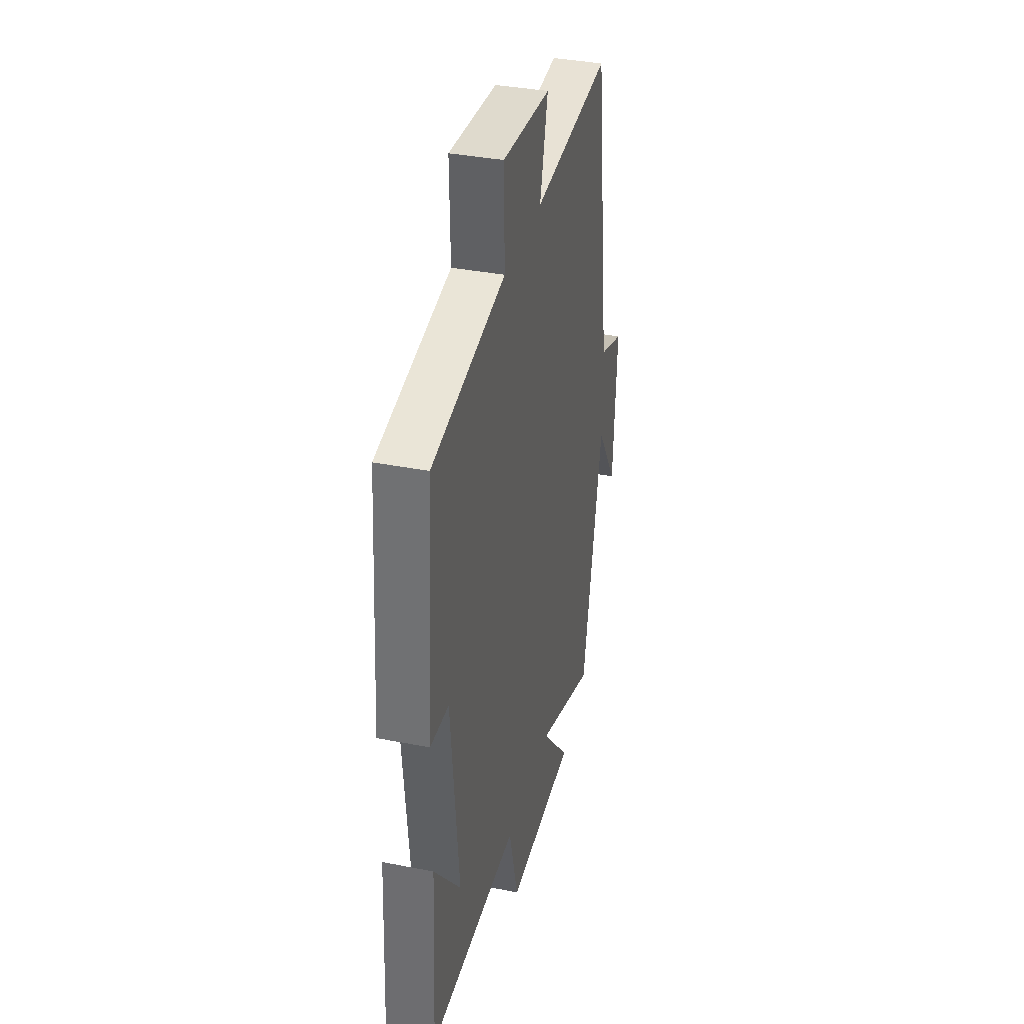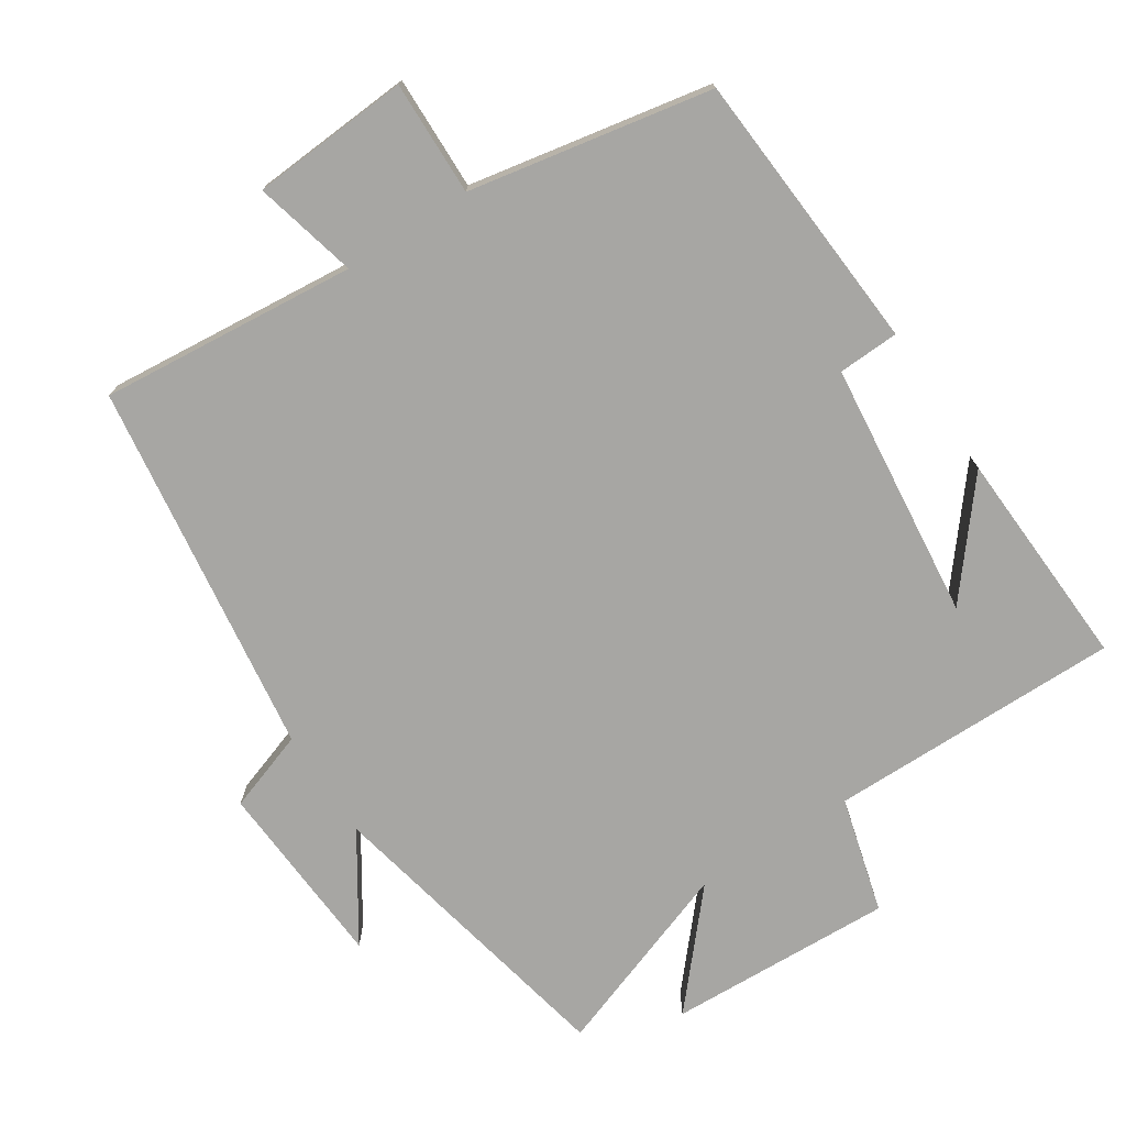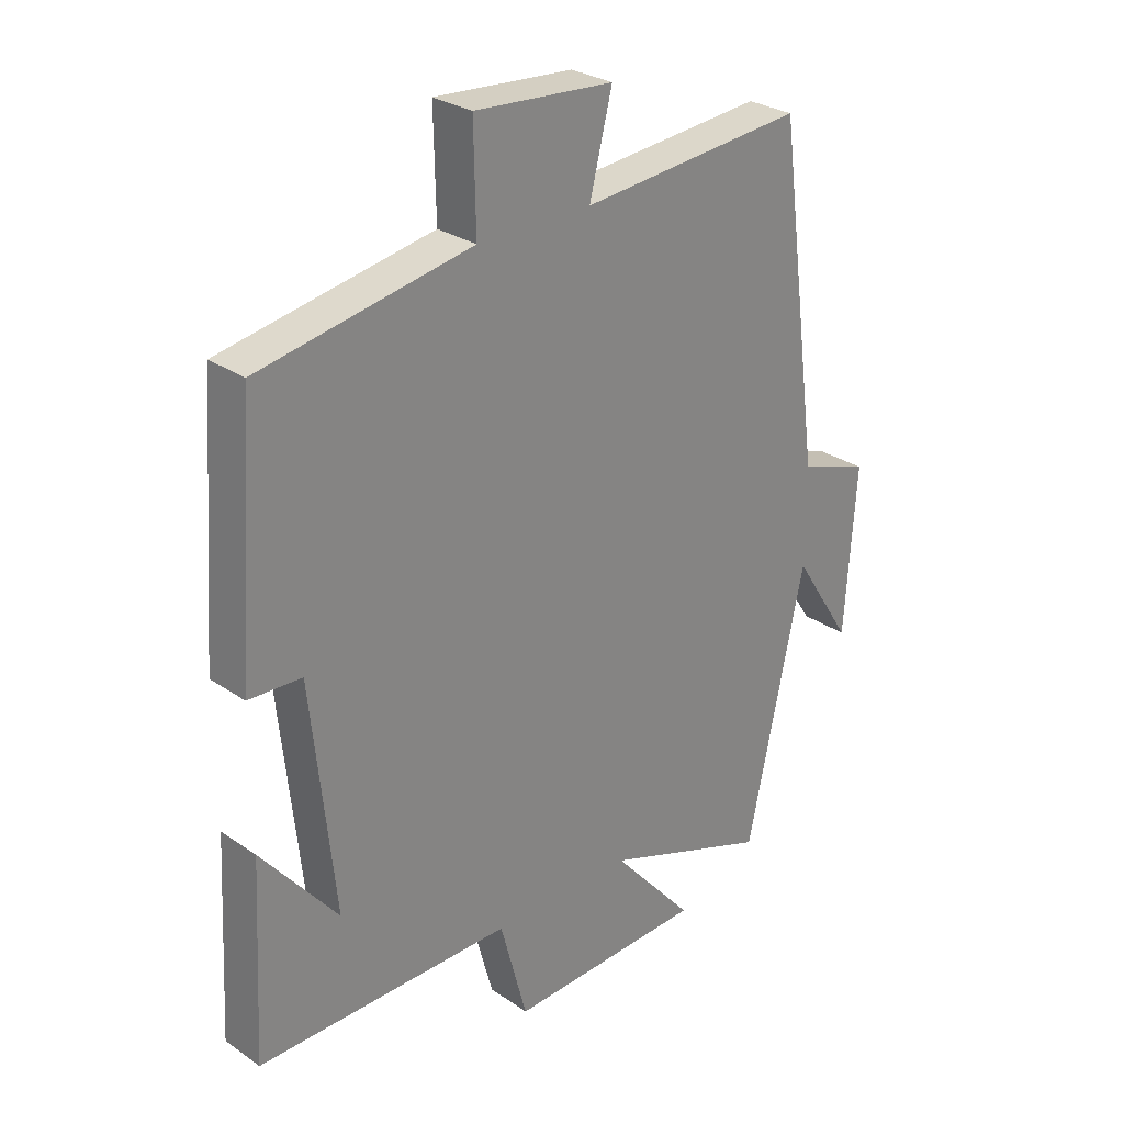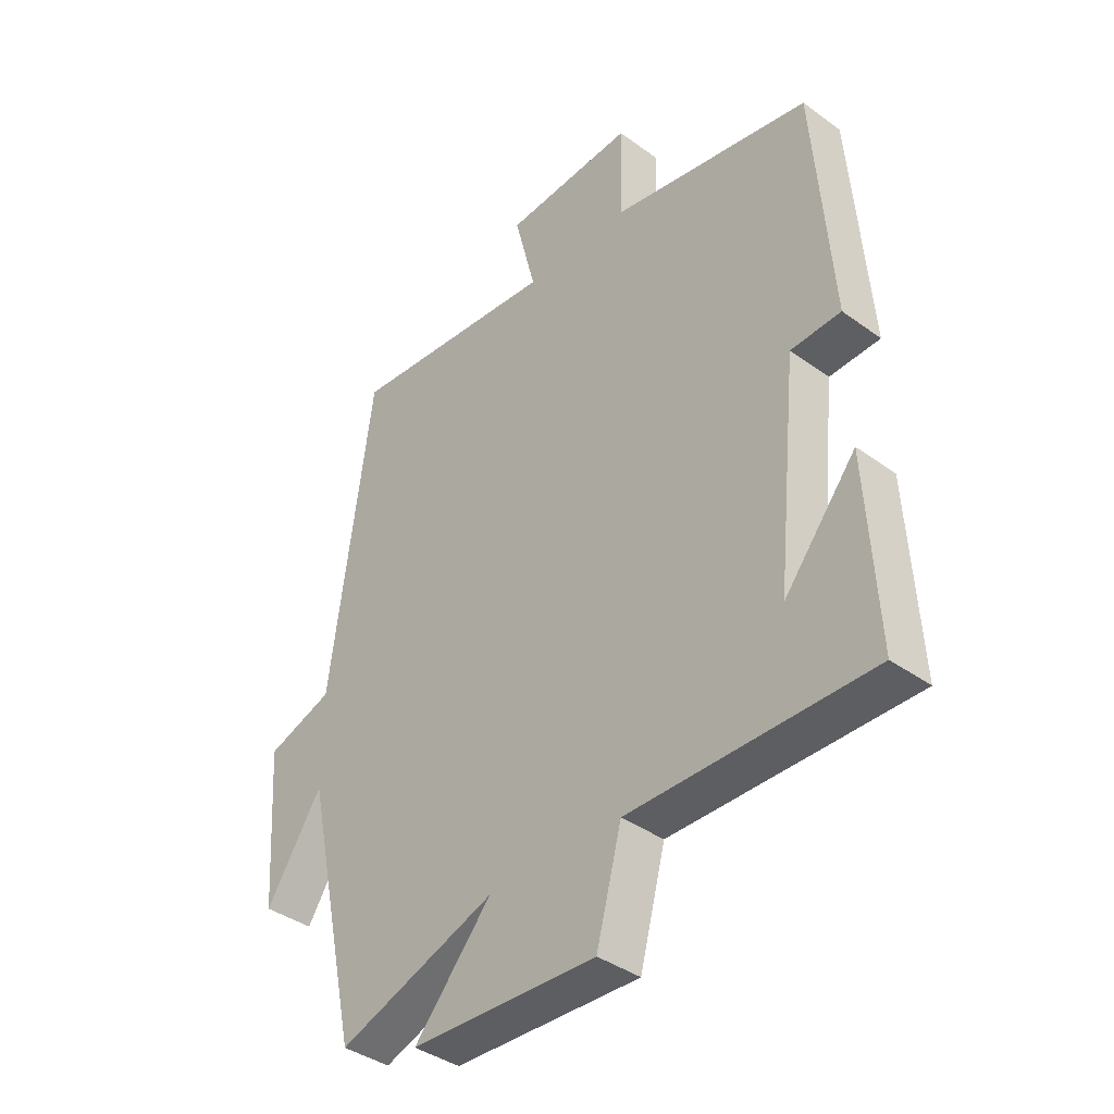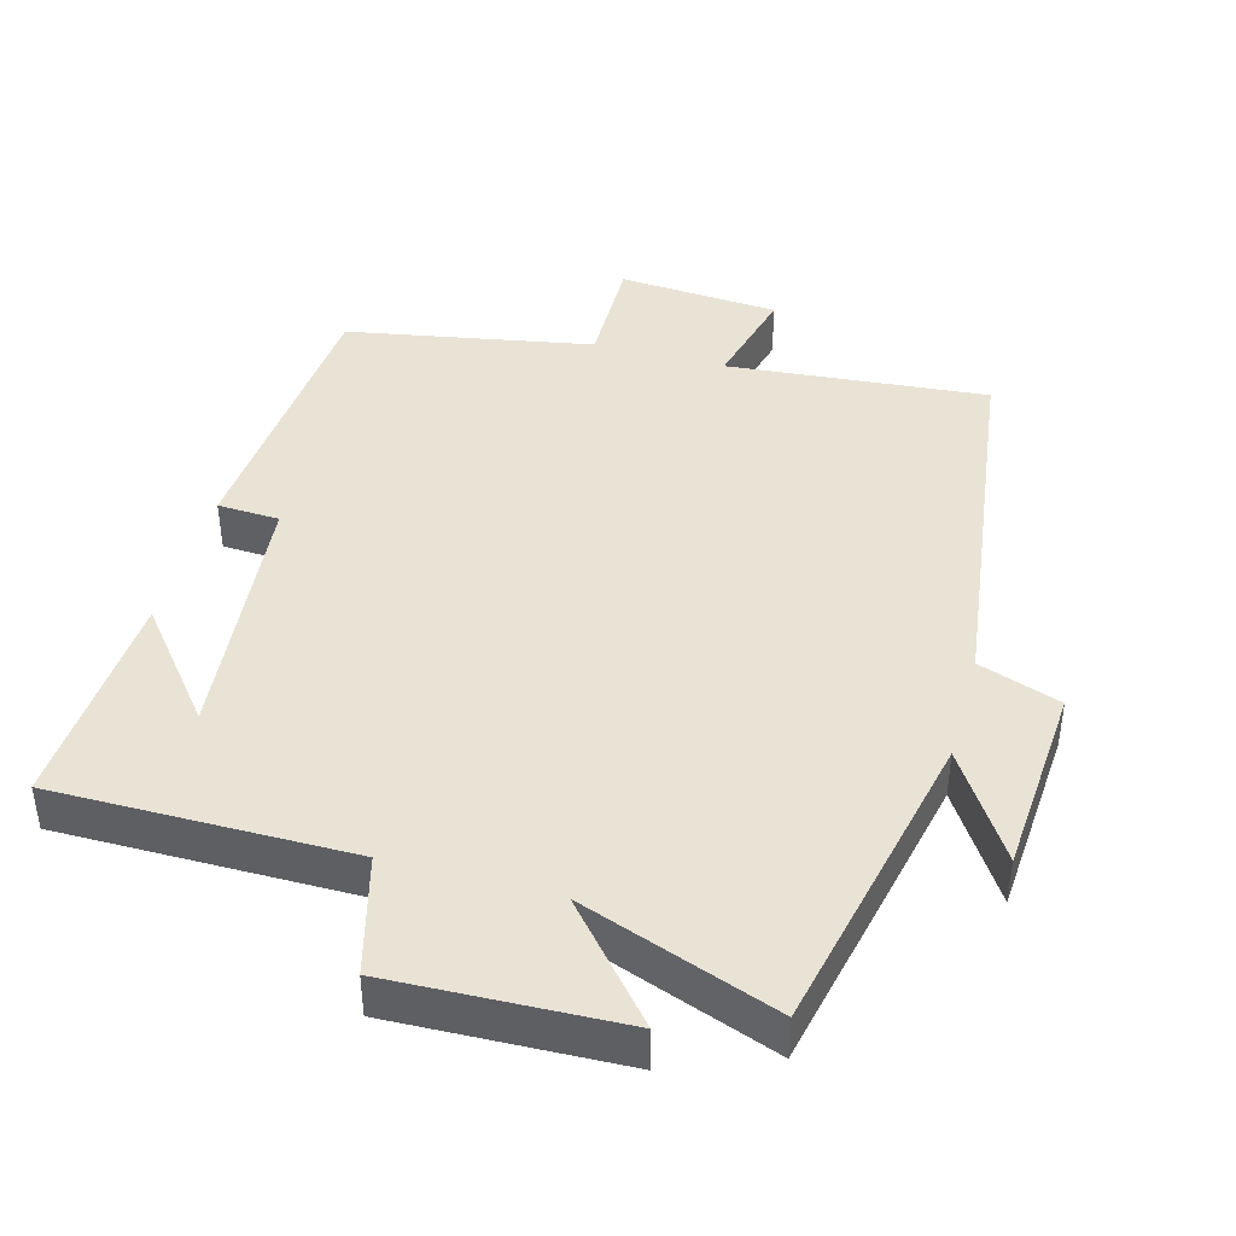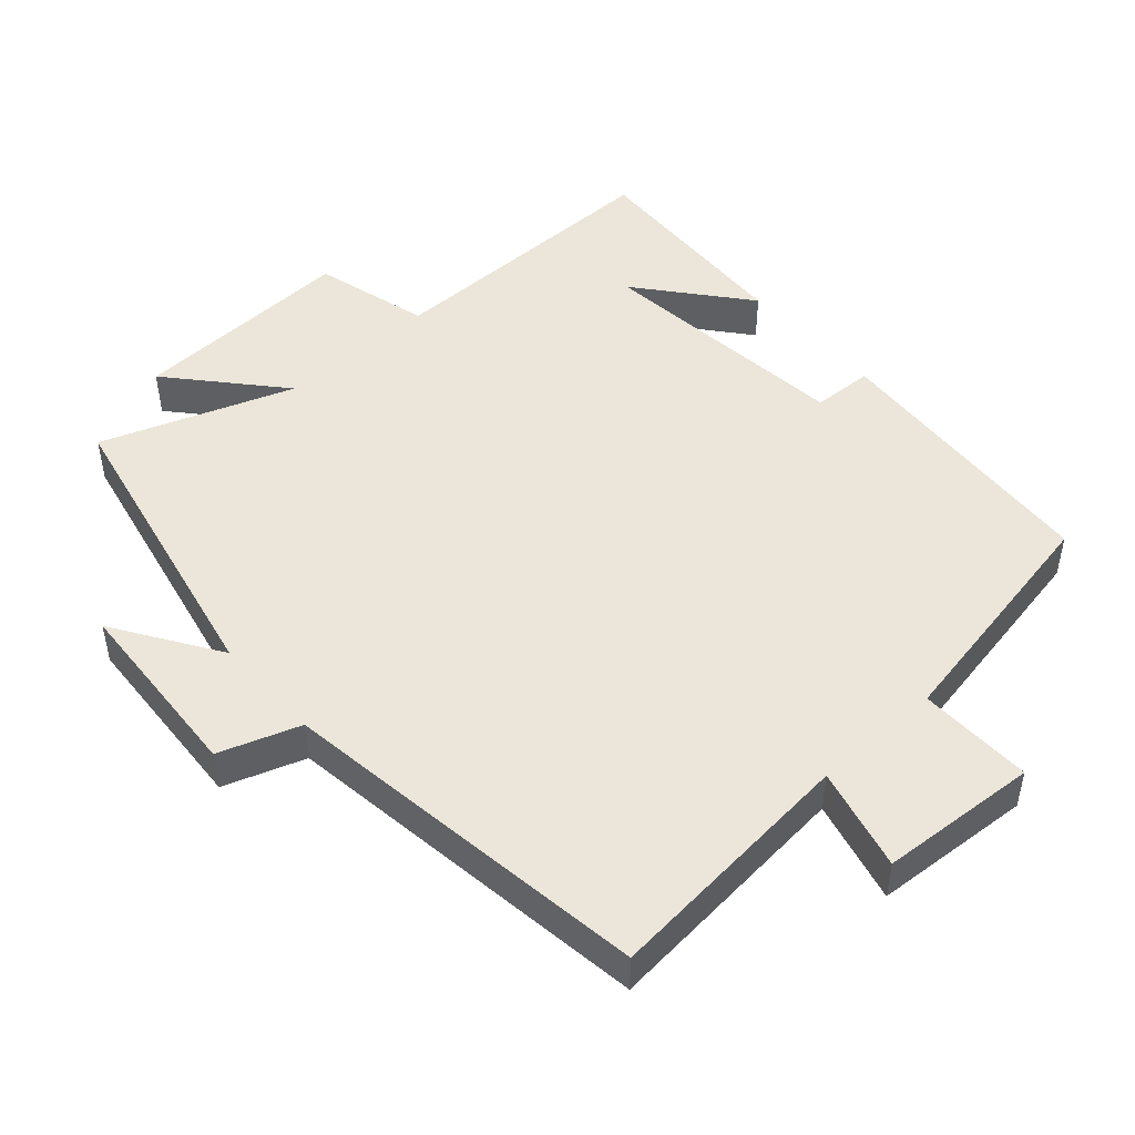
<metadata>
{"format":"obj","ext":"obj","renderer":"f3d","projection":"perspective","resolution":1024,"background":"white","views":[{"elev":36.5,"azim":104.4,"up":"+Z"},{"elev":-74.2,"azim":32.9,"up":"+Y"},{"elev":28.2,"azim":136.0,"up":"+Z"},{"elev":-39.0,"azim":47.7,"up":"+Z"},{"elev":42.2,"azim":-164.5,"up":"+Y"},{"elev":48.2,"azim":-41.9,"up":"+Y"}]}
</metadata>
<code>
v 0.517 0.07 -0.501
v 0.1 0.07 -0.5
v 0.056 0.07 -0.666
v -0.266 0.07 -0.654
v -0.132 0.07 -0.5
v -0.406 0.07 -0.599
v -0.5 0.07 -0.162
v -0.597 0.07 -0.312
v -0.615 0.07 -0.042
v -0.5 0.07 -0.002
v -0.428 0.07 0.533
v -0.062 0.07 0.5
v -0.099 0.07 0.647
v 0.127 0.07 0.663
v 0.124 0.07 0.5
v 0.47 0.07 0.436
v 0.5 0.07 0.032
v 0.413 0.07 0.028
v 0.375 0.07 -0.34
v 0.5 0.07 -0.186
v 0.517 0 -0.501
v 0.1 0 -0.5
v 0.056 0 -0.666
v -0.266 0 -0.654
v -0.132 0 -0.5
v -0.406 0 -0.599
v -0.5 0 -0.162
v -0.597 0 -0.312
v -0.615 0 -0.042
v -0.5 0 -0.002
v -0.428 0 0.533
v -0.062 0 0.5
v -0.099 0 0.647
v 0.127 0 0.663
v 0.124 0 0.5
v 0.47 0 0.436
v 0.5 0 0.032
v 0.413 0 0.028
v 0.375 0 -0.34
v 0.5 0 -0.186
f 19 20 1
f 15 16 17 18
f 15 18 19
f 12 13 14 15
f 12 15 19
f 10 11 12 19
f 7 8 9 10
f 5 6 7 10
f 5 10 19
f 2 3 4 5
f 2 5 19
f 1 2 19
f 21 40 39
f 38 37 36 35
f 39 38 35
f 35 34 33 32
f 39 35 32
f 39 32 31 30
f 30 29 28 27
f 30 27 26 25
f 39 30 25
f 25 24 23 22
f 39 25 22
f 39 22 21
f 1 21 22 2
f 2 22 23 3
f 3 23 24 4
f 4 24 25 5
f 5 25 26 6
f 6 26 27 7
f 7 27 28 8
f 8 28 29 9
f 9 29 30 10
f 10 30 31 11
f 11 31 32 12
f 12 32 33 13
f 13 33 34 14
f 14 34 35 15
f 15 35 36 16
f 16 36 37 17
f 17 37 38 18
f 18 38 39 19
f 19 39 40 20
f 20 40 21 1

</code>
